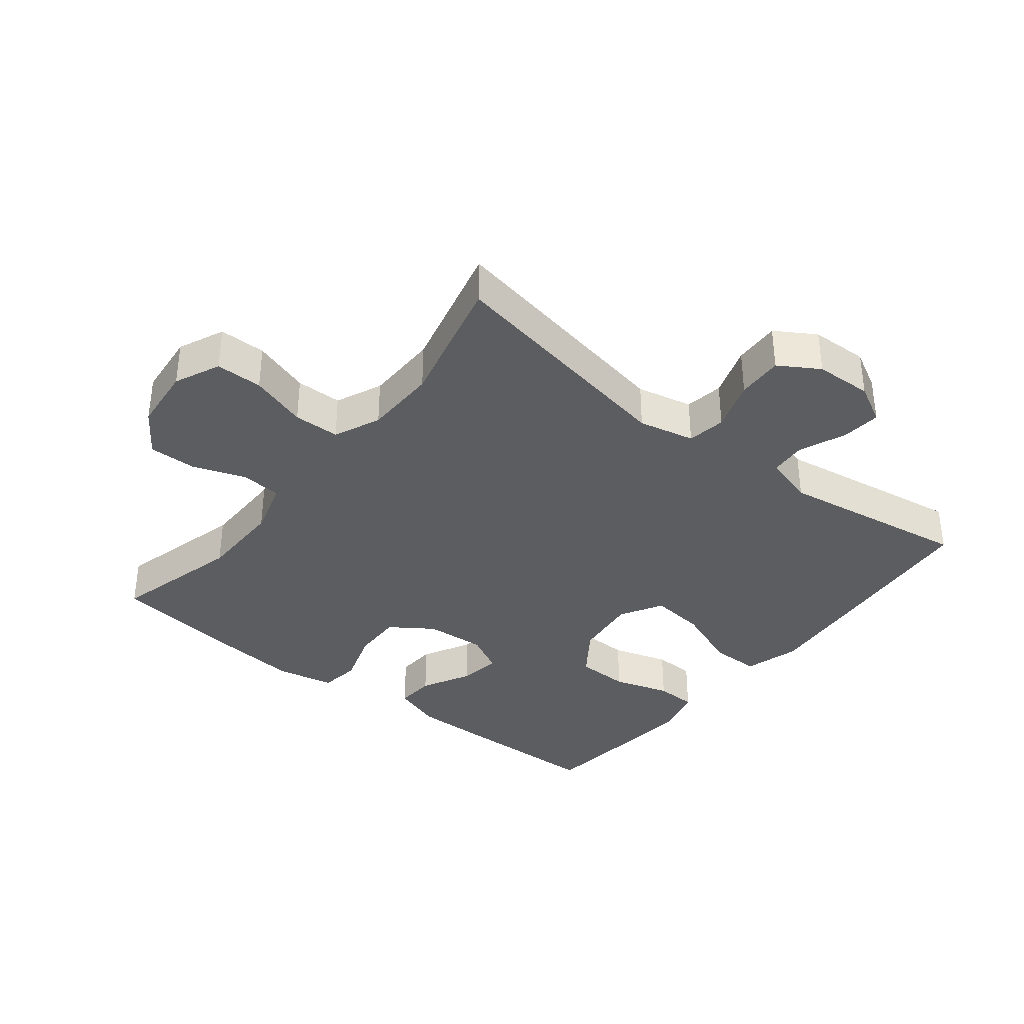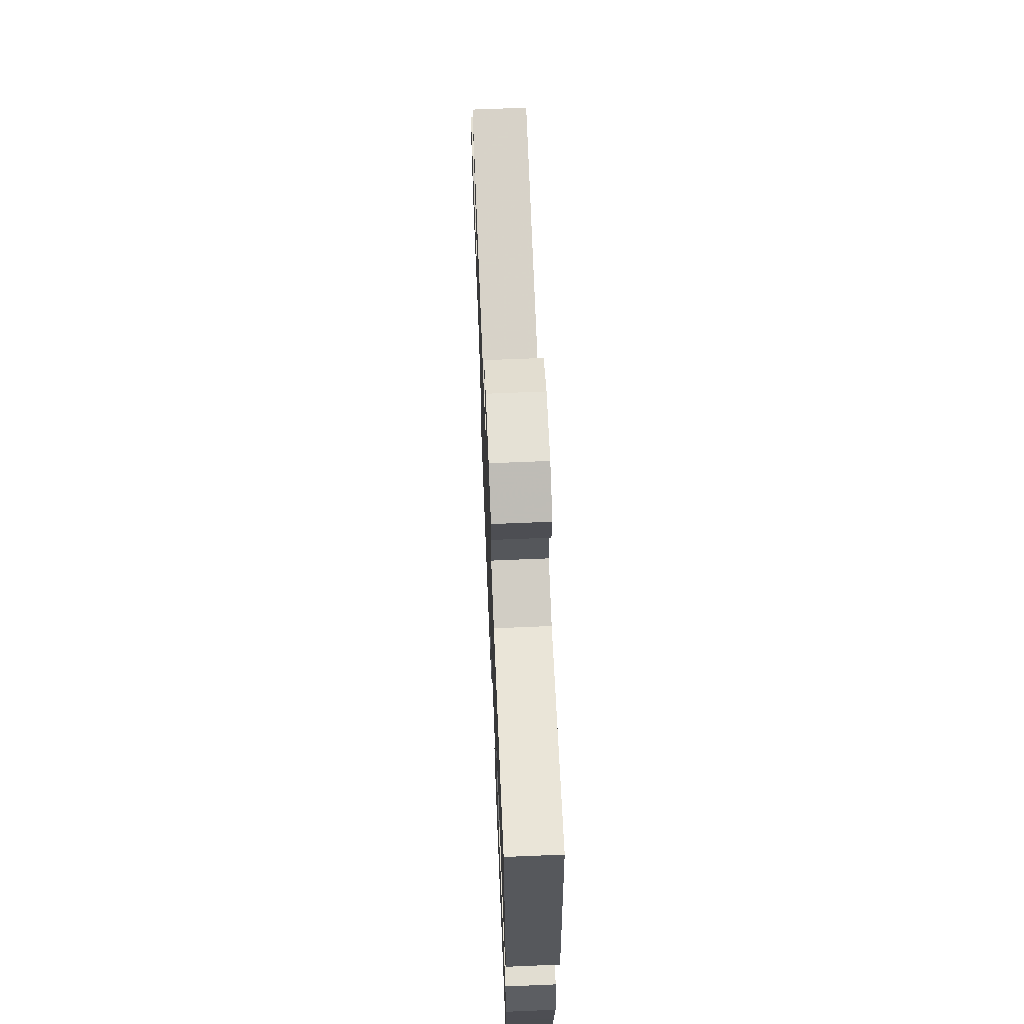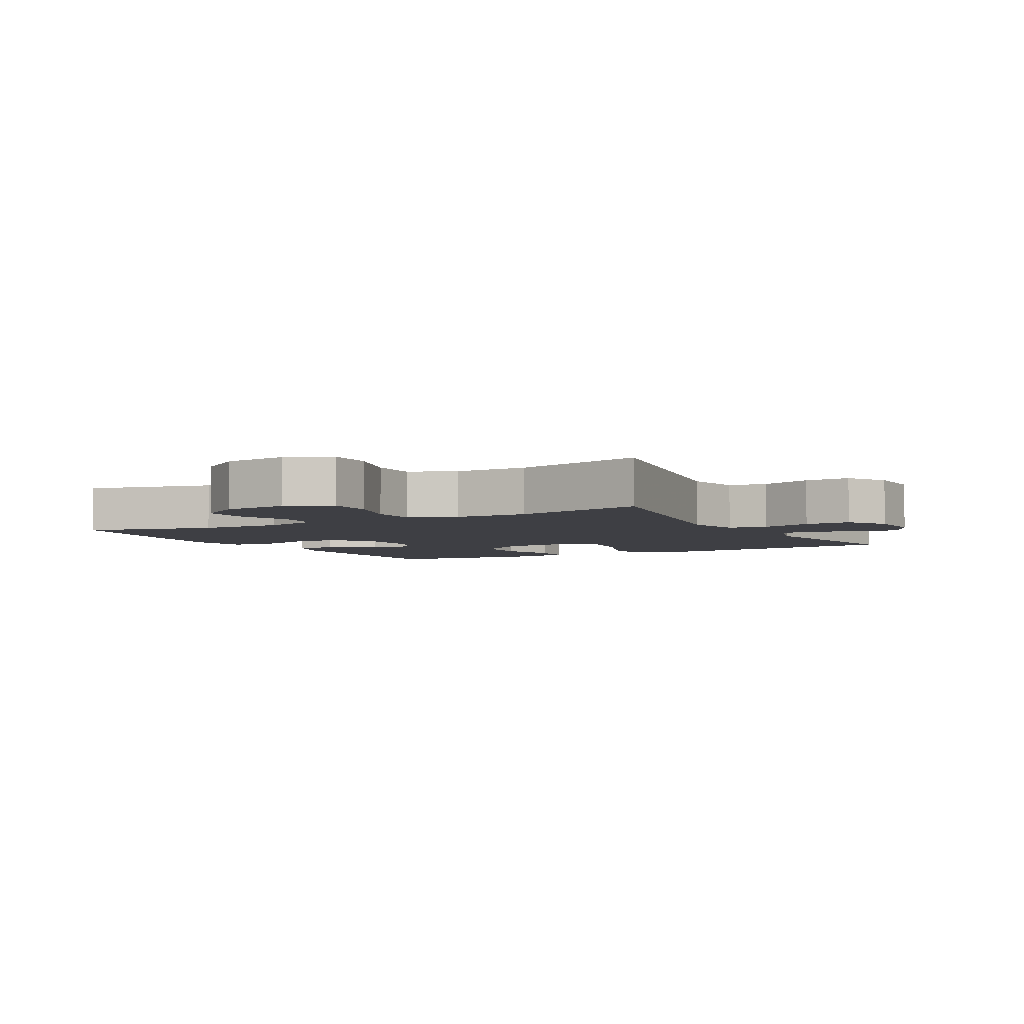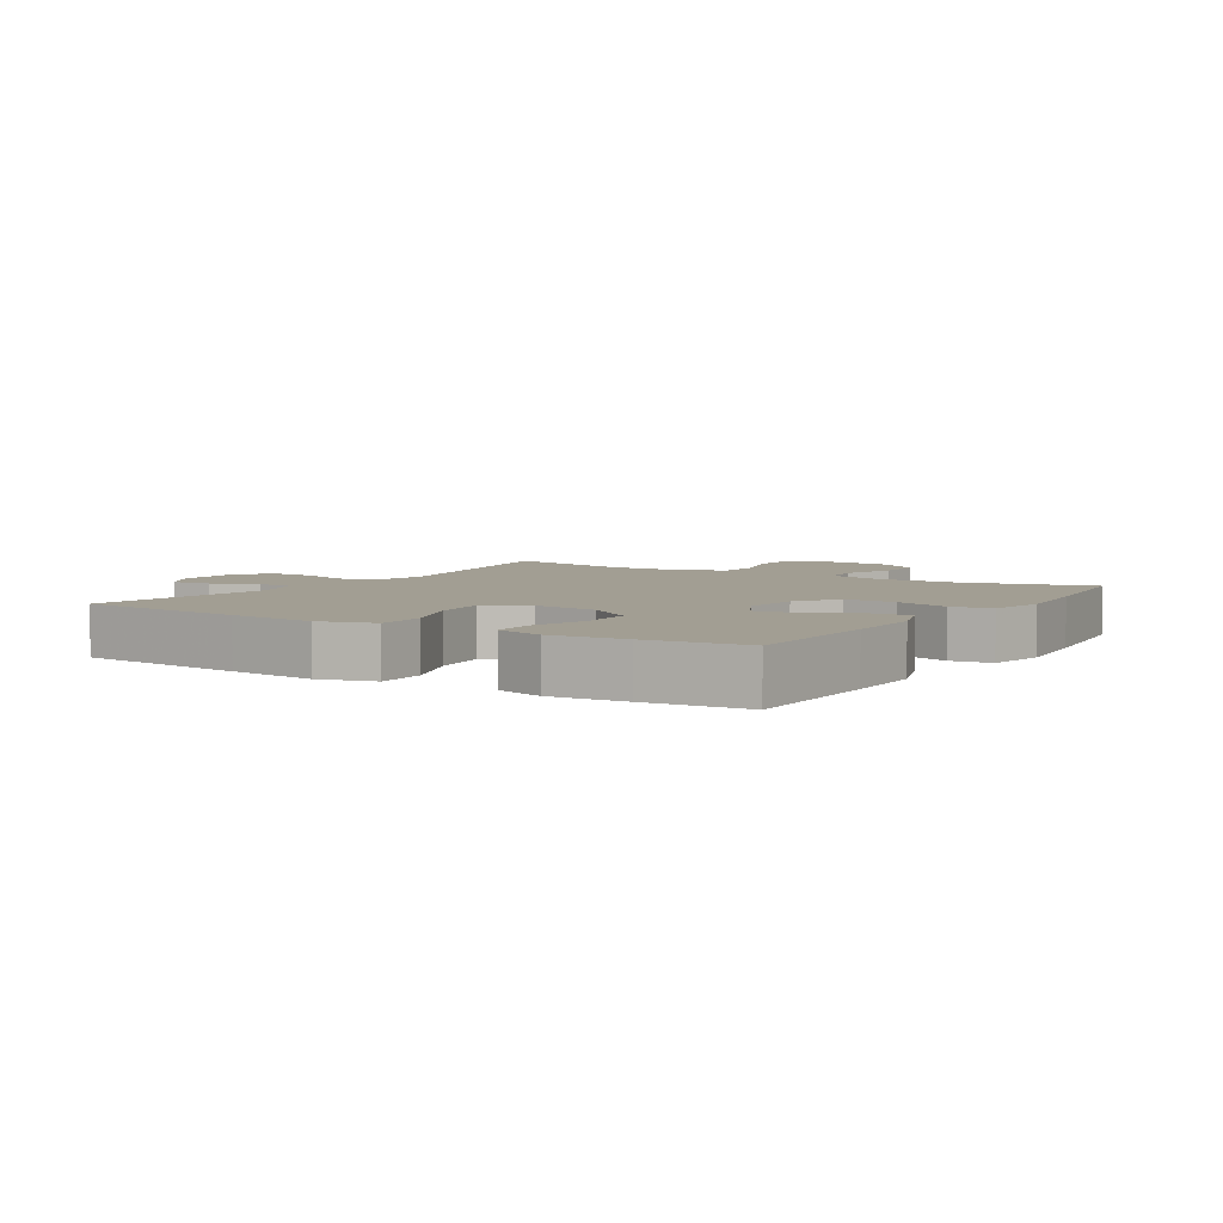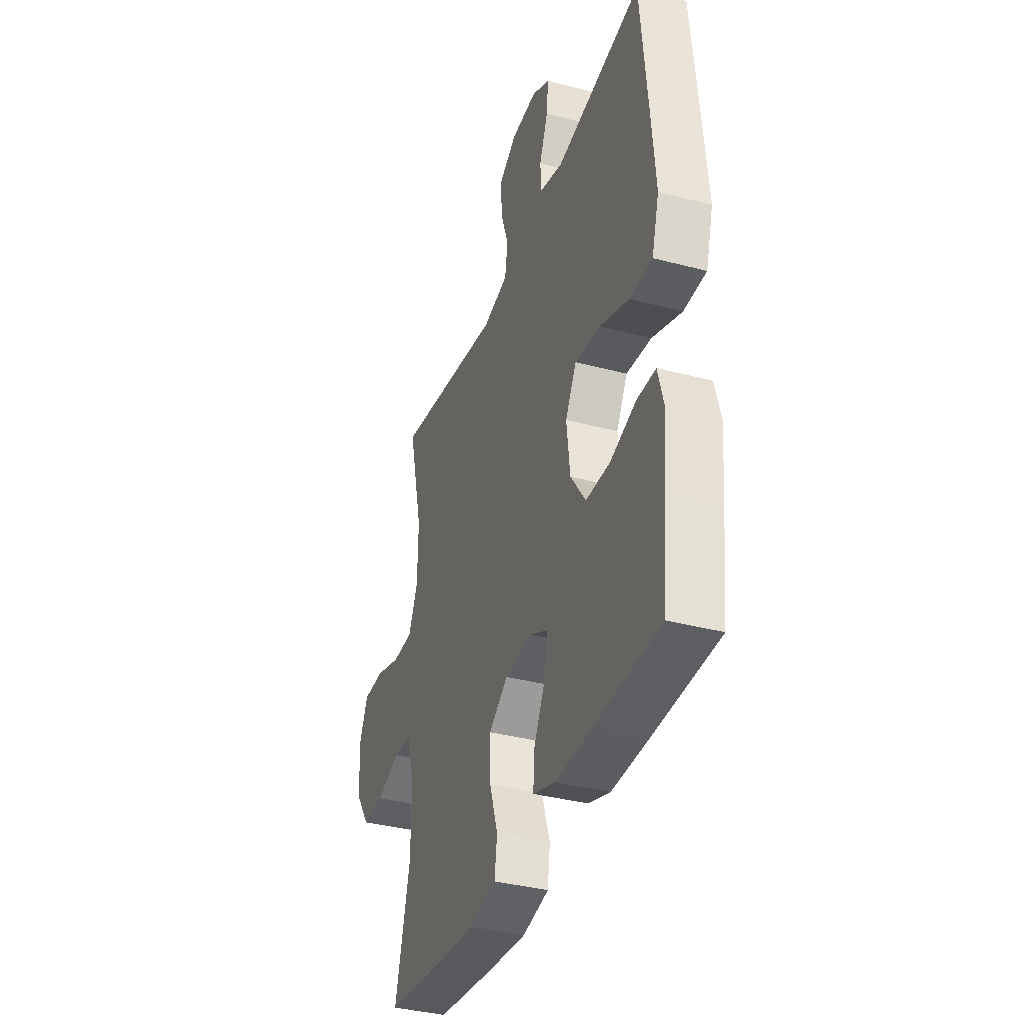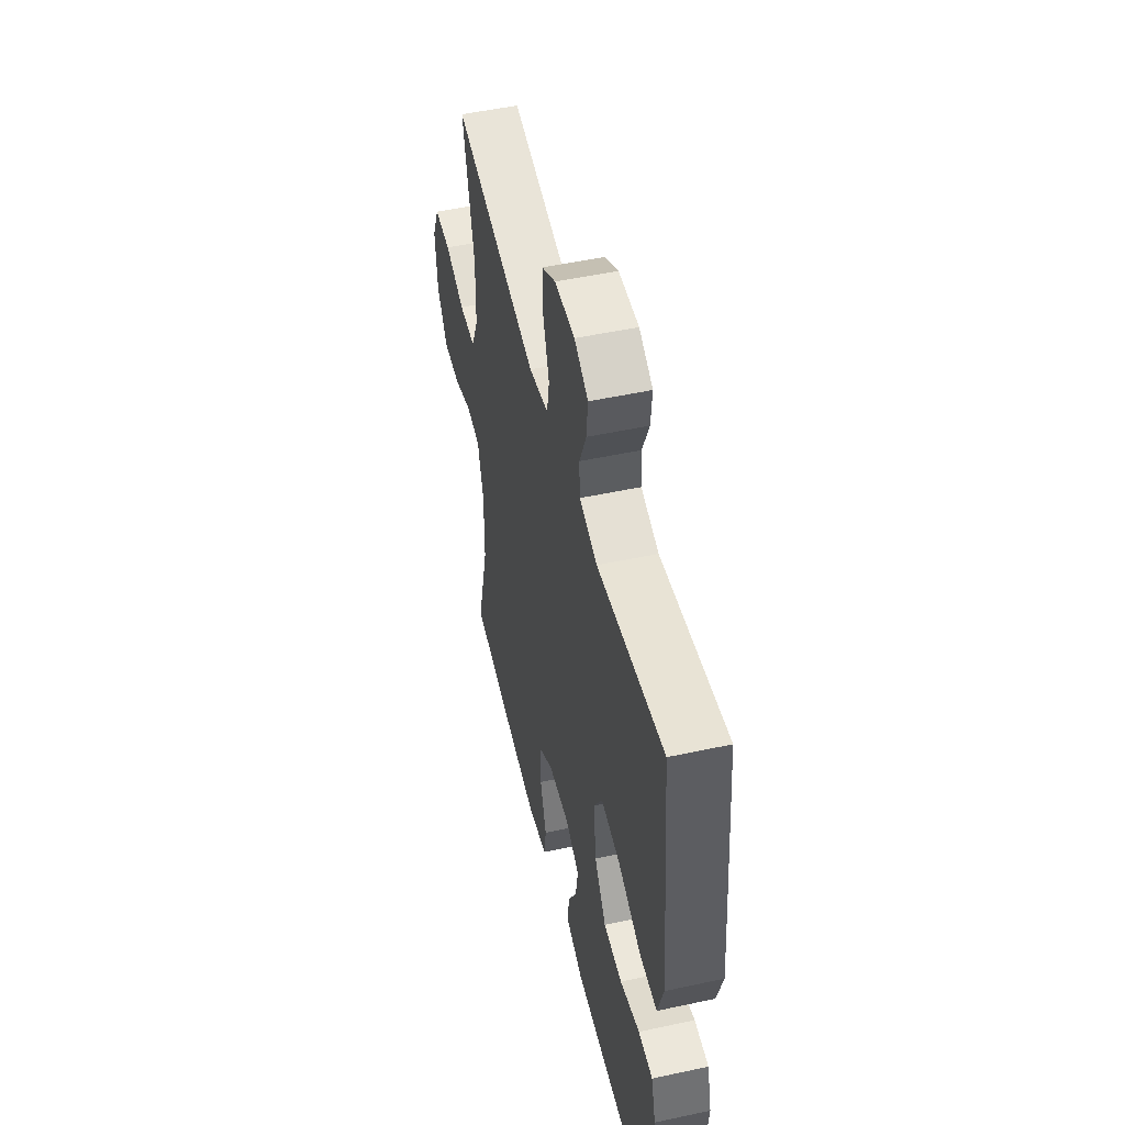
<metadata>
{"format":"obj","ext":"obj","renderer":"f3d","projection":"perspective","resolution":1024,"background":"white","views":[{"elev":-36.3,"azim":-38.3,"up":"+Y"},{"elev":67.0,"azim":87.6,"up":"+Z"},{"elev":-4.5,"azim":-60.8,"up":"+Y"},{"elev":5.0,"azim":122.5,"up":"+Y"},{"elev":-36.7,"azim":71.1,"up":"+Z"},{"elev":50.7,"azim":76.7,"up":"+Z"}]}
</metadata>
<code>
v 0.5 0.07 -0.5
v 0.273 0.07 -0.504
v 0.151 0.07 -0.505
v 0.075 0.07 -0.479
v 0.079 0.07 -0.418
v 0.119 0.07 -0.342
v 0.129 0.07 -0.276
v 0.068 0.07 -0.244
v -0.026 0.07 -0.25
v -0.092 0.07 -0.295
v -0.09 0.07 -0.374
v -0.062 0.07 -0.46
v -0.071 0.07 -0.523
v -0.162 0.07 -0.541
v -0.297 0.07 -0.527
v -0.5 0.07 -0.5
v -0.448 0.07 -0.299
v -0.447 0.07 -0.168
v -0.473 0.07 -0.082
v -0.536 0.07 -0.076
v -0.618 0.07 -0.105
v -0.693 0.07 -0.106
v -0.74 0.07 -0.037
v -0.75 0.07 0.064
v -0.718 0.07 0.135
v -0.645 0.07 0.135
v -0.556 0.07 0.106
v -0.484 0.07 0.107
v -0.452 0.07 0.179
v -0.45 0.07 0.293
v -0.5 0.07 0.5
v -0.122 0.07 0.43
v -0.035 0.07 0.449
v -0.025 0.07 0.509
v -0.052 0.07 0.589
v -0.055 0.07 0.661
v 0.007 0.07 0.699
v 0.096 0.07 0.702
v 0.157 0.07 0.669
v 0.151 0.07 0.607
v 0.121 0.07 0.535
v 0.125 0.07 0.478
v 0.204 0.07 0.455
v 0.5 0.07 0.5
v 0.525 0.07 0.234
v 0.537 0.07 0.098
v 0.512 0.07 0.012
v 0.435 0.07 0.012
v 0.333 0.07 0.052
v 0.247 0.07 0.062
v 0.209 0.07 -0.004
v 0.221 0.07 -0.104
v 0.273 0.07 -0.178
v 0.356 0.07 -0.18
v 0.444 0.07 -0.153
v 0.508 0.07 -0.155
v 0.528 0.07 -0.229
v 0.517 0.07 -0.345
v 0.5 0 -0.5
v 0.273 0 -0.504
v 0.151 0 -0.505
v 0.075 0 -0.479
v 0.079 0 -0.418
v 0.119 0 -0.342
v 0.129 0 -0.276
v 0.068 0 -0.244
v -0.026 0 -0.25
v -0.092 0 -0.295
v -0.09 0 -0.374
v -0.062 0 -0.46
v -0.071 0 -0.523
v -0.162 0 -0.541
v -0.297 0 -0.527
v -0.5 0 -0.5
v -0.448 0 -0.299
v -0.447 0 -0.168
v -0.473 0 -0.082
v -0.536 0 -0.076
v -0.618 0 -0.105
v -0.693 0 -0.106
v -0.74 0 -0.037
v -0.75 0 0.064
v -0.718 0 0.135
v -0.645 0 0.135
v -0.556 0 0.106
v -0.484 0 0.107
v -0.452 0 0.179
v -0.45 0 0.293
v -0.5 0 0.5
v -0.122 0 0.43
v -0.035 0 0.449
v -0.025 0 0.509
v -0.052 0 0.589
v -0.055 0 0.661
v 0.007 0 0.699
v 0.096 0 0.702
v 0.157 0 0.669
v 0.151 0 0.607
v 0.121 0 0.535
v 0.125 0 0.478
v 0.204 0 0.455
v 0.5 0 0.5
v 0.525 0 0.234
v 0.537 0 0.098
v 0.512 0 0.012
v 0.435 0 0.012
v 0.333 0 0.052
v 0.247 0 0.062
v 0.209 0 -0.004
v 0.221 0 -0.104
v 0.273 0 -0.178
v 0.356 0 -0.18
v 0.444 0 -0.153
v 0.508 0 -0.155
v 0.528 0 -0.229
v 0.517 0 -0.345
f 54 55 56 57
f 53 54 57 58
f 46 47 48 49
f 46 49 50
f 43 44 45 46
f 42 43 46 50
f 38 39 40 41
f 38 41 42
f 37 38 42
f 34 35 36 37
f 33 34 37 42
f 32 33 42 50
f 30 31 32 50
f 24 25 26 27
f 24 27 28
f 23 24 28
f 20 21 22 23
f 19 20 23 28
f 18 19 28 29
f 14 15 16 17
f 14 17 18
f 11 12 13 14
f 10 11 14 18
f 9 10 18 29
f 3 4 5 6
f 3 6 7
f 2 3 7
f 53 58 1 2
f 52 53 2 7
f 51 52 7 8
f 29 30 50 51
f 8 9 29 51
f 115 114 113 112
f 116 115 112 111
f 107 106 105 104
f 108 107 104
f 104 103 102 101
f 108 104 101 100
f 99 98 97 96
f 100 99 96
f 100 96 95
f 95 94 93 92
f 100 95 92 91
f 108 100 91 90
f 108 90 89 88
f 85 84 83 82
f 86 85 82
f 86 82 81
f 81 80 79 78
f 86 81 78 77
f 87 86 77 76
f 75 74 73 72
f 76 75 72
f 72 71 70 69
f 76 72 69 68
f 87 76 68 67
f 64 63 62 61
f 65 64 61
f 65 61 60
f 60 59 116 111
f 65 60 111 110
f 66 65 110 109
f 109 108 88 87
f 109 87 67 66
f 1 59 60 2
f 2 60 61 3
f 3 61 62 4
f 4 62 63 5
f 5 63 64 6
f 6 64 65 7
f 7 65 66 8
f 8 66 67 9
f 9 67 68 10
f 10 68 69 11
f 11 69 70 12
f 12 70 71 13
f 13 71 72 14
f 14 72 73 15
f 15 73 74 16
f 16 74 75 17
f 17 75 76 18
f 18 76 77 19
f 19 77 78 20
f 20 78 79 21
f 21 79 80 22
f 22 80 81 23
f 23 81 82 24
f 24 82 83 25
f 25 83 84 26
f 26 84 85 27
f 27 85 86 28
f 28 86 87 29
f 29 87 88 30
f 30 88 89 31
f 31 89 90 32
f 32 90 91 33
f 33 91 92 34
f 34 92 93 35
f 35 93 94 36
f 36 94 95 37
f 37 95 96 38
f 38 96 97 39
f 39 97 98 40
f 40 98 99 41
f 41 99 100 42
f 42 100 101 43
f 43 101 102 44
f 44 102 103 45
f 45 103 104 46
f 46 104 105 47
f 47 105 106 48
f 48 106 107 49
f 49 107 108 50
f 50 108 109 51
f 51 109 110 52
f 52 110 111 53
f 53 111 112 54
f 54 112 113 55
f 55 113 114 56
f 56 114 115 57
f 57 115 116 58
f 58 116 59 1

</code>
